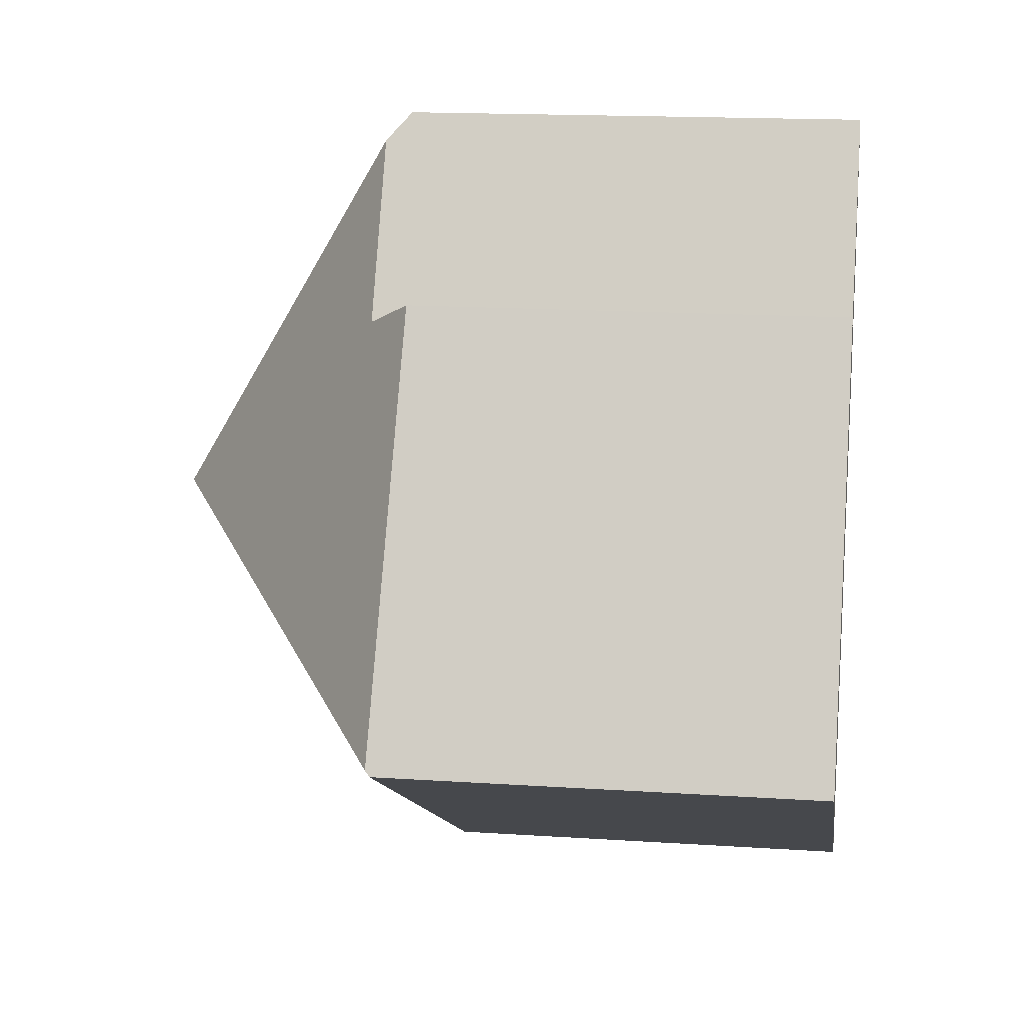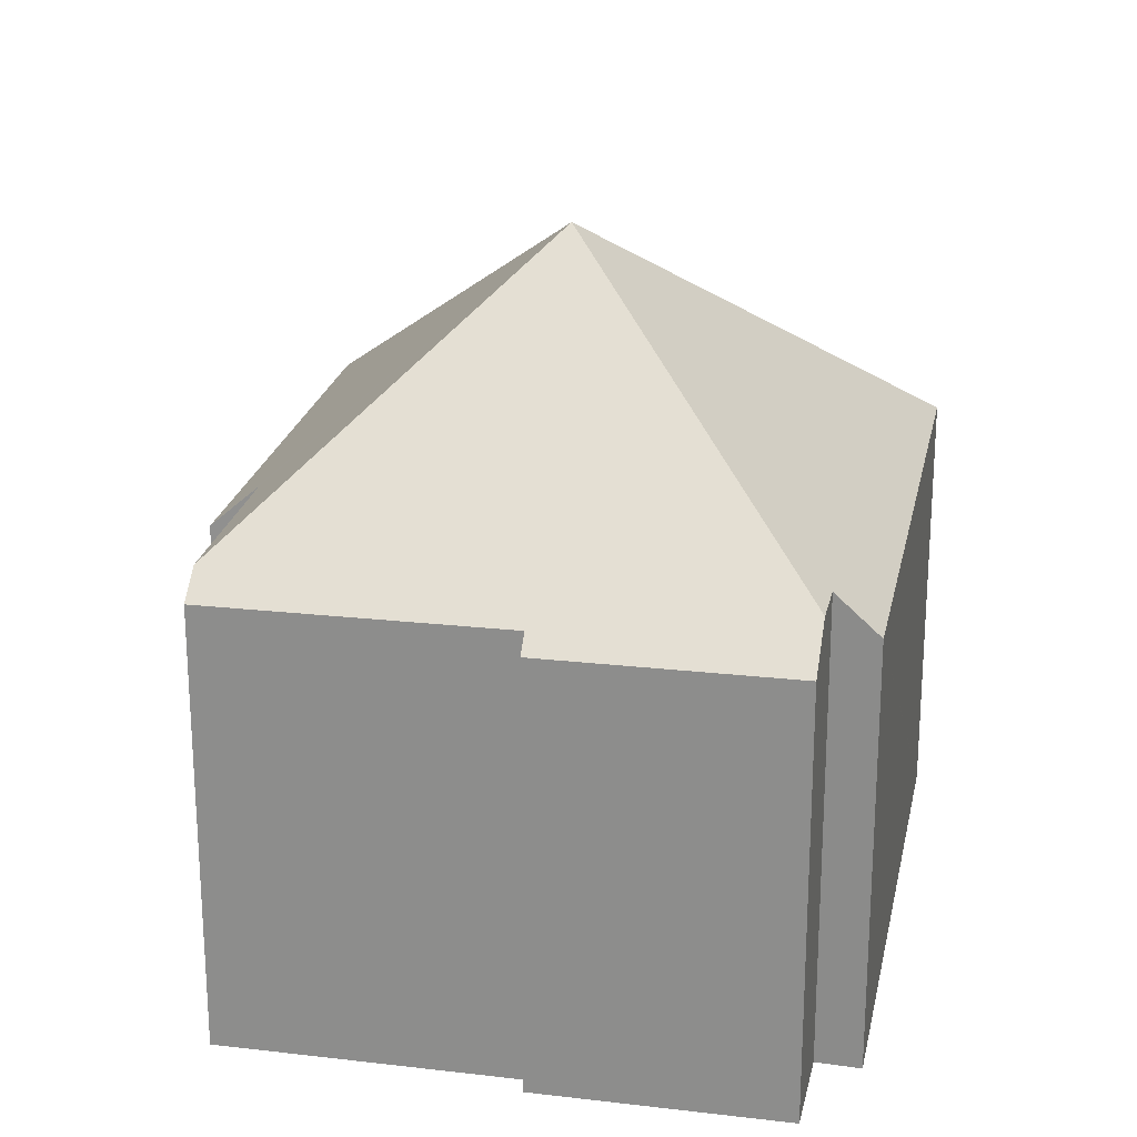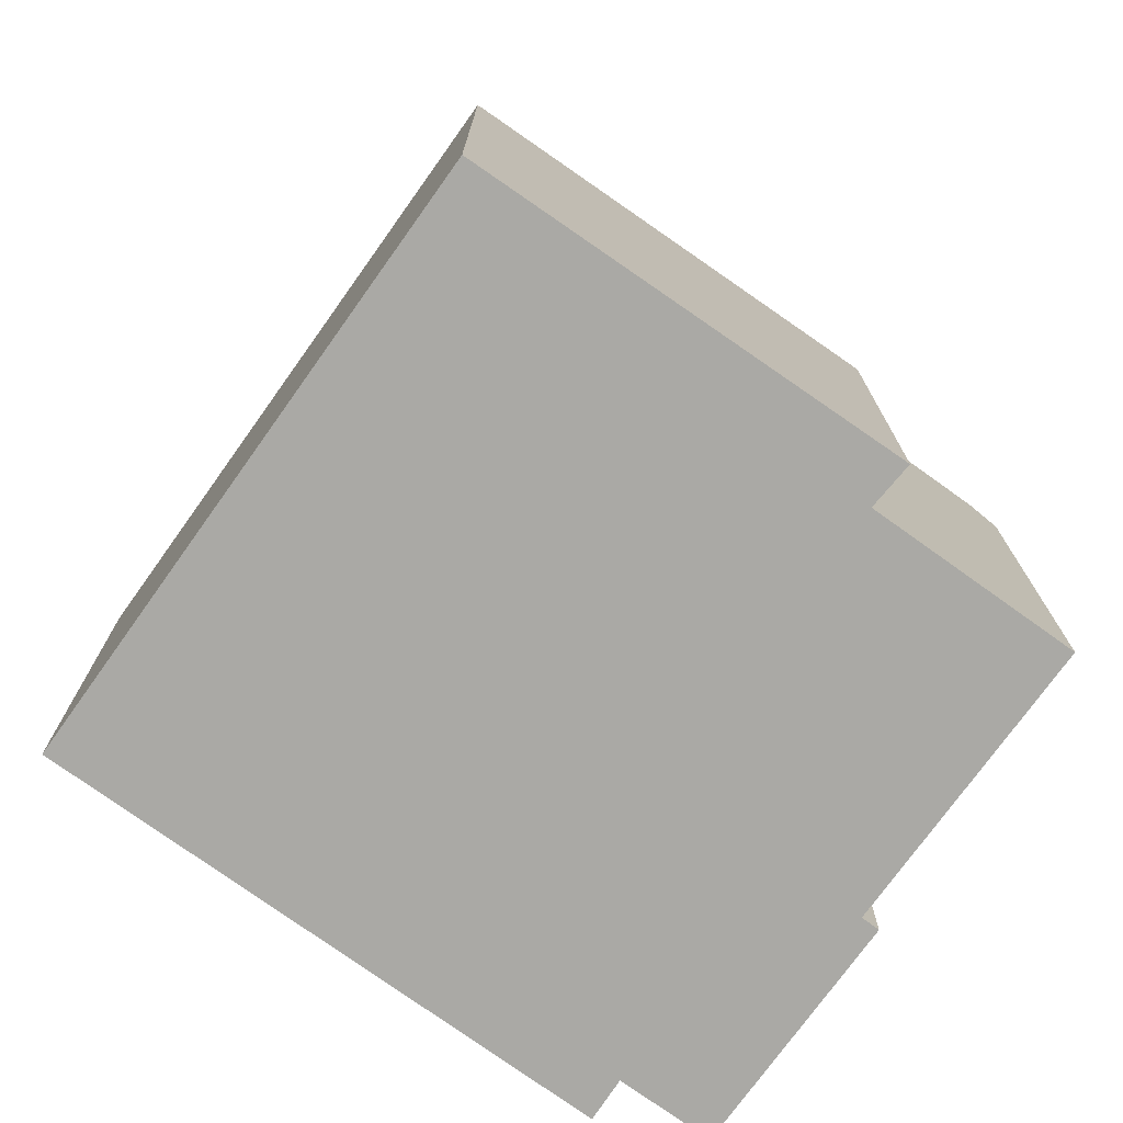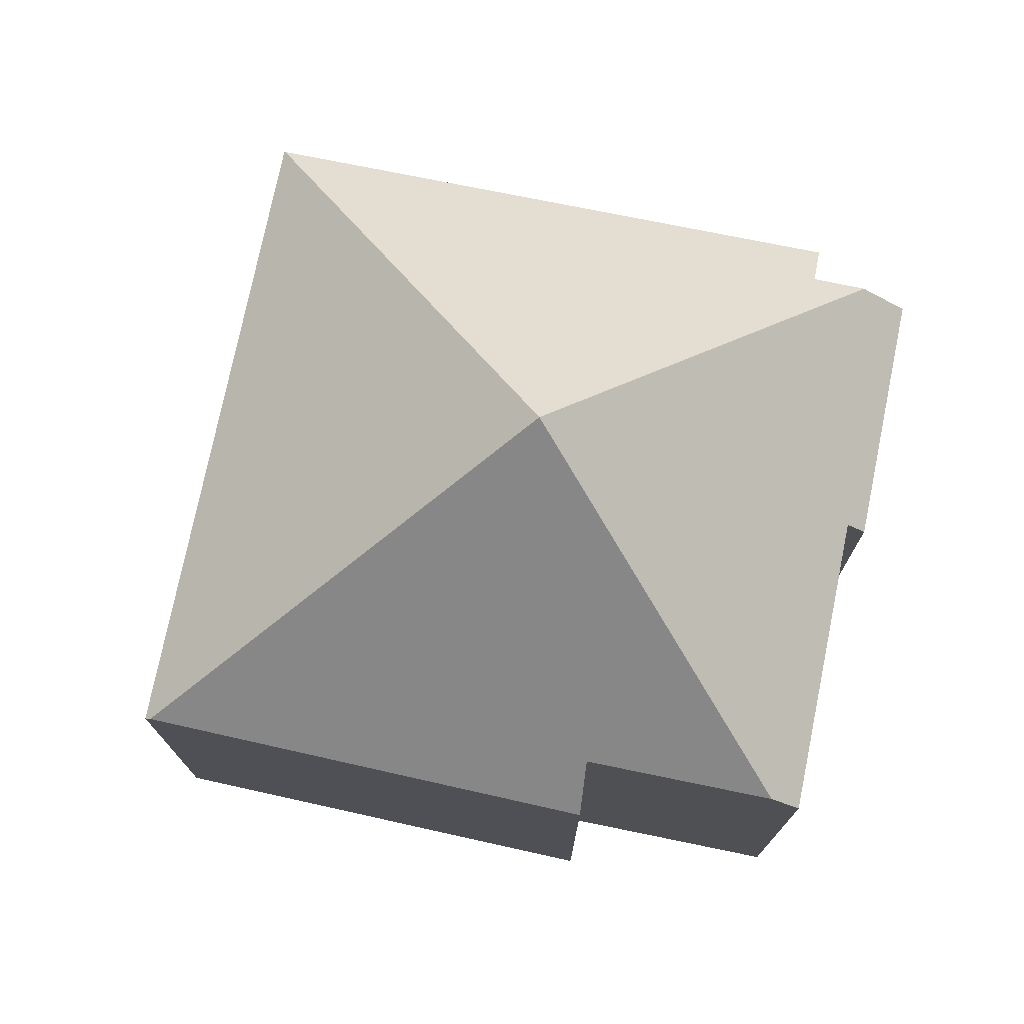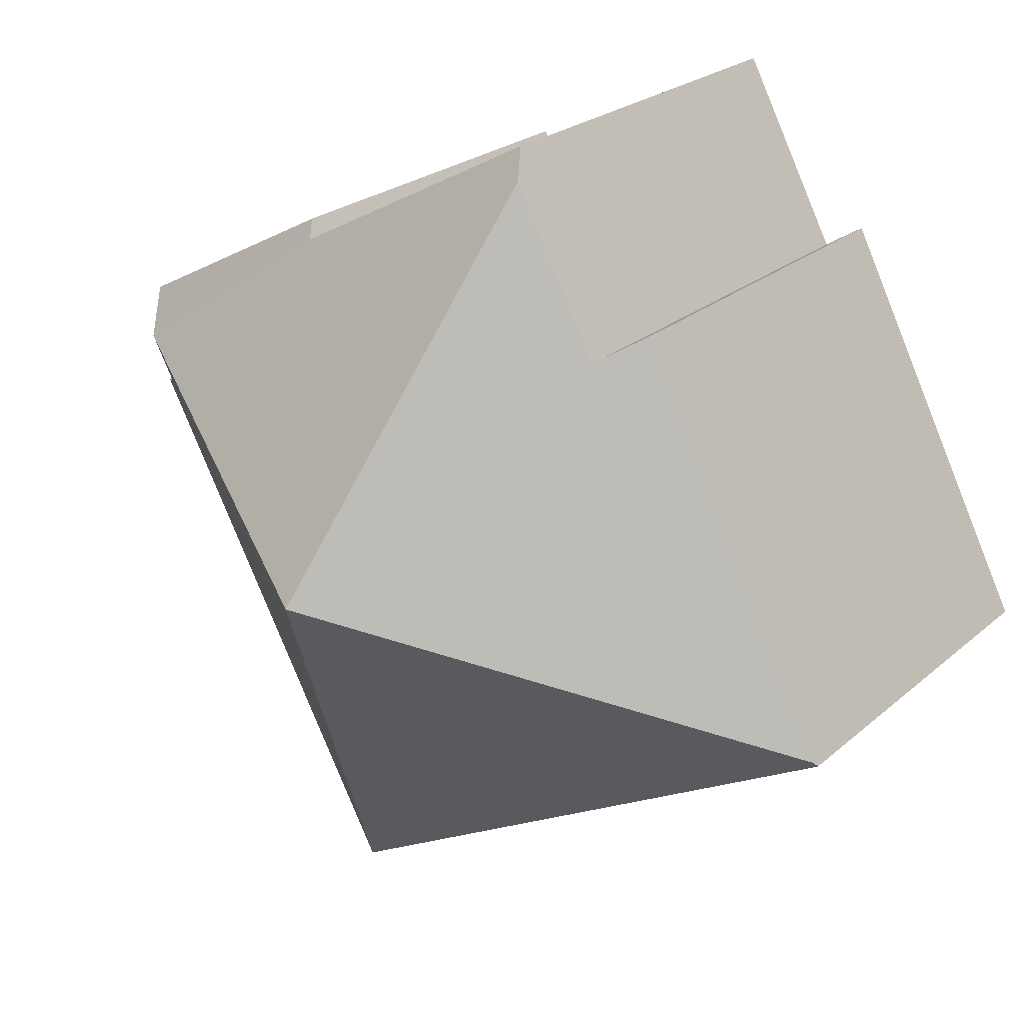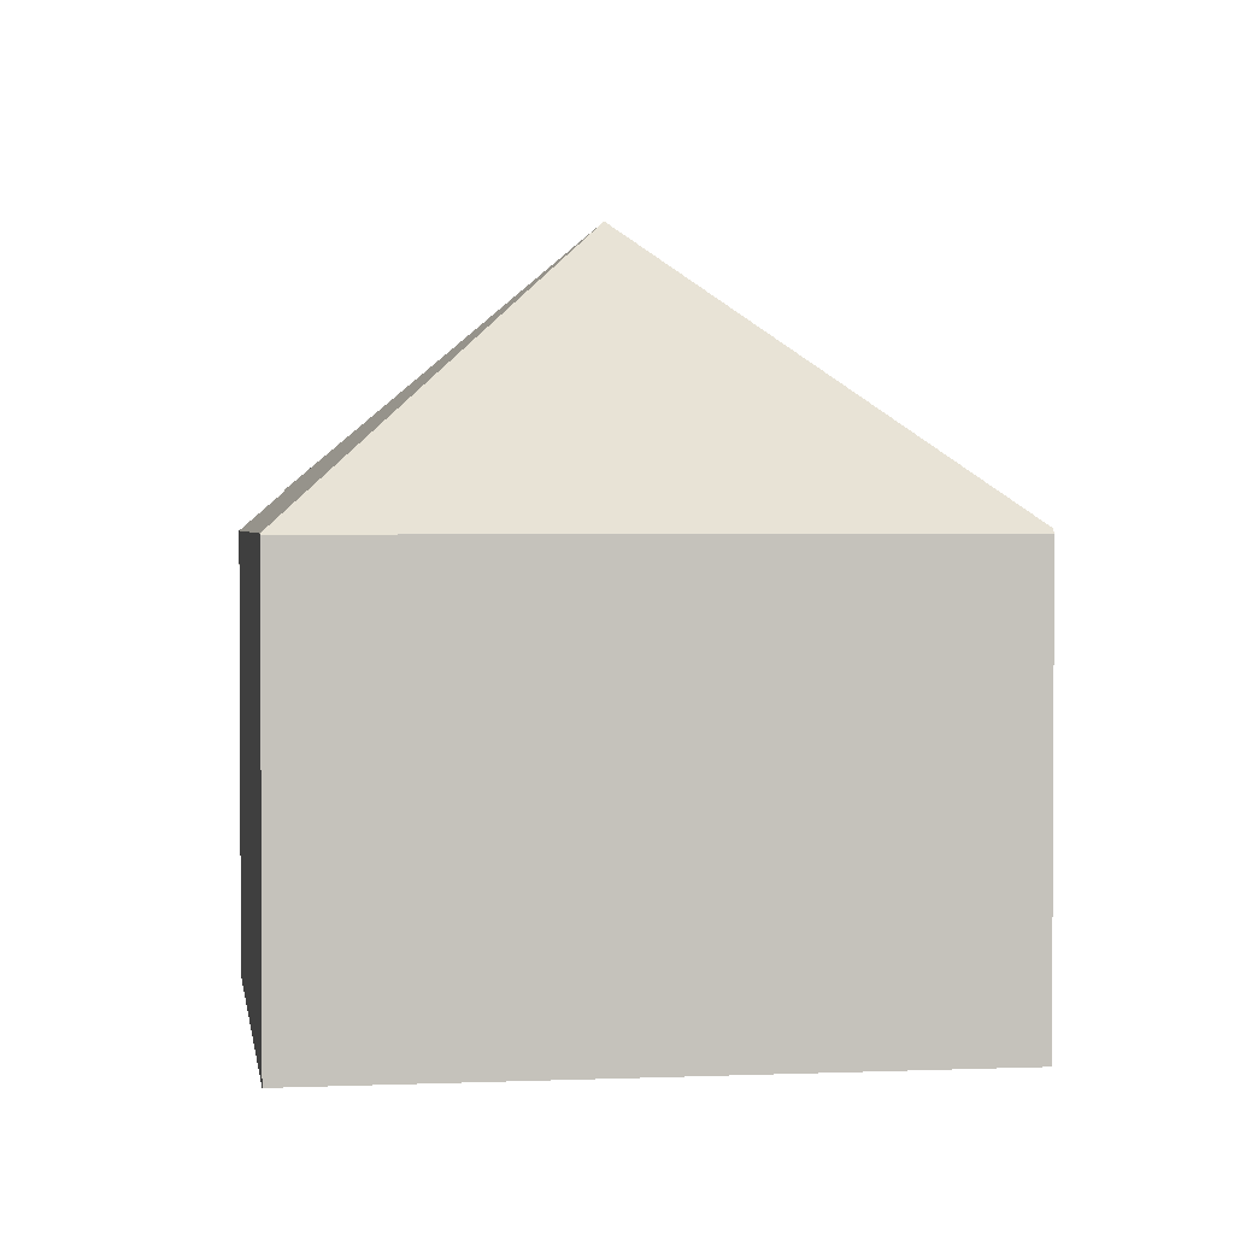
<metadata>
{"format":"obj","ext":"obj","renderer":"f3d","projection":"perspective","resolution":1024,"background":"white","views":[{"elev":15.9,"azim":-82.1,"up":"+Z"},{"elev":23.2,"azim":39.2,"up":"+Y"},{"elev":-75.3,"azim":-98.0,"up":"+Y"},{"elev":75.9,"azim":-50.8,"up":"+Y"},{"elev":23.4,"azim":-144.9,"up":"+Z"},{"elev":1.9,"azim":-160.8,"up":"+Y"}]}
</metadata>
<code>
v  18.02 10.32 6.449
v  13.66 9.463 9.915
v  18.49 9.489 7.363
v  13.45 9.806 9.543
v  9.653 15.57 3.499
v  7.628 9.769 12.62
v  7.321 10.31 12.04
v  17.48 10.31 5.416
v  18.38 9.453 4.99
v  12.36 9.467 -6.4
v  12.35 9.447 -6.422
v  0 9.447 5.785e-16
v  0.059 9.553 0.117
v  4.488 9.384 8.935
v  5.401 10.32 8.365
v  12.35 3.932e-16 -6.422
v  0 0 0
v  4.488 -5.471e-16 8.935
v  0.059 -7.164e-18 0.117
v  5.401 -5.122e-16 8.365
v  7.628 -7.73e-16 12.62
v  7.321 -7.37e-16 12.04
v  13.45 -5.843e-16 9.543
v  13.66 -6.071e-16 9.915
v  18.49 -4.509e-16 7.363
v  17.48 -3.316e-16 5.416
v  18.38 -3.055e-16 4.99
v  18.02 -3.949e-16 6.449
v  12.36 3.919e-16 -6.4
g defaultobject
f 1 2 3
f 2 1 4
f 4 1 5
f 4 5 6
f 6 5 7
f 1 8 5
f 9 5 8
f 10 5 9
f 11 5 10
f 5 11 12
f 5 12 13
f 14 5 13
f 5 14 15
f 5 15 7
f 16 12 11
f 12 16 17
f 12 14 13
f 14 12 17
f 14 17 18
f 18 17 19
f 20 7 15
f 7 20 6
f 6 20 21
f 21 20 22
f 23 2 4
f 2 23 24
f 14 20 15
f 20 14 18
f 6 23 4
f 23 6 21
f 2 25 3
f 25 2 24
f 26 9 8
f 9 26 27
f 3 8 1
f 8 3 26
f 26 3 25
f 26 25 28
f 10 16 11
f 16 10 9
f 16 9 29
f 29 9 27
f 24 28 25
f 28 24 26
f 26 29 27
f 29 26 24
f 29 24 23
f 29 23 21
f 29 21 22
f 29 22 20
f 29 20 18
f 29 18 19
f 29 19 16
f 16 19 17

</code>
